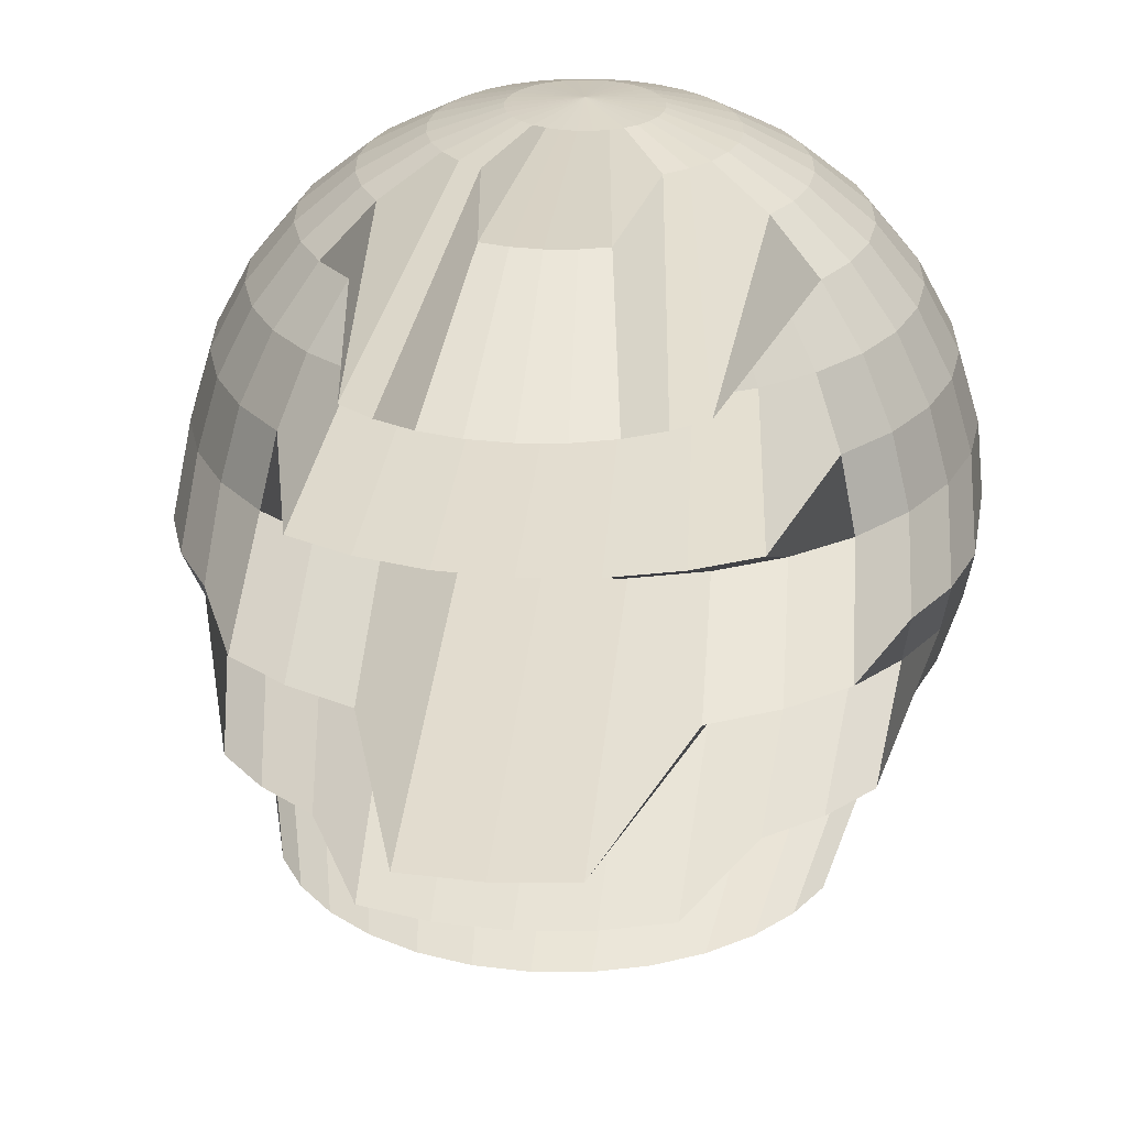
<metadata>
{"format":"obj","ext":"obj","renderer":"f3d","projection":"perspective","resolution":1024,"background":"white","views":[{"elev":26.0,"azim":5.9,"up":"+Y"}]}
</metadata>
<code>
o Sphere
v 0 6.865 -1.366
v 0 6.467 -2.679
v 0 5.82 -3.889
v 0 4.95 -4.95
v 0 3.889 -5.82
v 0 2.679 -6.467
v 0 1.366 -6.865
v 0 1e-06 -7
v 0 -1.366 -6.865
v 0 -5.82 -3.889
v 0.2664 6.865 -1.339
v 0.5226 6.467 -2.627
v 0.7587 5.82 -3.814
v 0.9656 4.95 -4.855
v 1.135 3.889 -5.708
v 1.262 2.679 -6.343
v 1.339 1.366 -6.734
v 1.366 1e-06 -6.865
v 1.339 -1.366 -6.734
v 1.262 -2.679 -6.343
v 1.135 -3.889 -5.708
v 0.9656 -4.95 -4.855
v 0.7587 -5.82 -3.814
v 0.5226 -6.467 -2.627
v 0.2664 -6.865 -1.339
v 0.5226 6.865 -1.262
v 1.025 6.467 -2.475
v 1.488 5.82 -3.593
v 1.894 4.95 -4.573
v 2.227 3.889 -5.377
v 2.475 2.679 -5.975
v 2.627 1.366 -6.343
v 2.679 1e-06 -6.467
v 2.627 -1.366 -6.343
v 2.475 -2.679 -5.975
v 2.227 -3.889 -5.377
v 1.894 -4.95 -4.573
v 1.488 -5.82 -3.593
v 1.025 -6.467 -2.475
v 0.5226 -6.865 -1.262
v 0.7587 6.865 -1.135
v 1.488 6.467 -2.227
v 2.161 5.82 -3.234
v 2.75 4.95 -4.116
v 3.234 3.889 -4.839
v 3.593 2.679 -5.377
v 3.814 1.366 -5.708
v 3.889 1e-06 -5.82
v 3.814 -1.366 -5.708
v 3.593 -2.679 -5.377
v 3.234 -3.889 -4.839
v 2.75 -4.95 -4.116
v 2.161 -5.82 -3.234
v 1.488 -6.467 -2.227
v 0.7587 -6.865 -1.135
v 0.9656 6.865 -0.9656
v 1.894 6.467 -1.894
v 2.75 5.82 -2.75
v 3.5 4.95 -3.5
v 4.116 3.889 -4.116
v 4.573 2.679 -4.573
v 4.855 1.366 -4.855
v 4.95 1e-06 -4.95
v 4.855 -1.366 -4.855
v 4.573 -2.679 -4.573
v 4.116 -3.889 -4.116
v 3.5 -4.95 -3.5
v 2.75 -5.82 -2.75
v 1.894 -6.467 -1.894
v 0.9656 -6.865 -0.9656
v 1.135 6.865 -0.7587
v 2.227 6.467 -1.488
v 3.234 5.82 -2.161
v 4.116 4.95 -2.75
v 4.839 3.889 -3.234
v 5.377 2.679 -3.593
v 5.708 1.366 -3.814
v 5.82 1e-06 -3.889
v 5.708 -1.366 -3.814
v 5.377 -2.679 -3.593
v 4.839 -3.889 -3.234
v 4.116 -4.95 -2.75
v 3.234 -5.82 -2.161
v 2.227 -6.467 -1.488
v 1.135 -6.865 -0.7587
v 1.262 6.865 -0.5226
v 2.475 6.467 -1.025
v 3.593 5.82 -1.488
v 4.573 4.95 -1.894
v 5.377 3.889 -2.227
v 5.975 2.679 -2.475
v 6.343 1.366 -2.627
v 6.467 1e-06 -2.679
v 6.343 -1.366 -2.627
v 5.975 -2.679 -2.475
v 5.377 -3.889 -2.227
v 4.573 -4.95 -1.894
v 3.593 -5.82 -1.488
v 2.475 -6.467 -1.025
v 1.262 -6.865 -0.5226
v 1.339 6.865 -0.2664
v 2.627 6.467 -0.5226
v 3.814 5.82 -0.7587
v 4.855 4.95 -0.9656
v 5.708 3.889 -1.135
v 6.343 2.679 -1.262
v 6.734 1.366 -1.339
v 6.865 1e-06 -1.366
v 6.734 -1.366 -1.339
v 6.343 -2.679 -1.262
v 5.708 -3.889 -1.135
v 4.855 -4.95 -0.9656
v 3.814 -5.82 -0.7587
v 2.627 -6.467 -0.5226
v 1.339 -6.865 -0.2664
v 1.366 6.865 2e-06
v 2.679 6.467 2e-06
v 3.889 5.82 2e-06
v 4.95 4.95 2e-06
v 5.82 3.889 2e-06
v 6.467 2.679 2e-06
v 6.865 1.366 3e-06
v 7 1e-06 3e-06
v 6.865 -1.366 3e-06
v 6.467 -2.679 2e-06
v 5.82 -3.889 2e-06
v 4.95 -4.95 2e-06
v 3.889 -5.82 2e-06
v 2.679 -6.467 2e-06
v 1.366 -6.865 2e-06
v 1.339 6.865 0.2664
v 2.627 6.467 0.5226
v 3.814 5.82 0.7587
v 4.855 4.95 0.9657
v 5.708 3.889 1.135
v 6.343 2.679 1.262
v 6.734 1.366 1.339
v 6.865 1e-06 2.449
v 6.734 -1.366 1.339
v 6.343 -2.679 1.262
v 5.708 -3.889 1.135
v 4.855 -4.95 0.9657
v 3.814 -5.82 0.7587
v 2.627 -6.467 0.5226
v 1.339 -6.865 0.2664
v 1.262 6.865 0.5226
v 2.475 6.467 1.025
v 3.593 5.82 1.488
v 4.573 4.95 1.894
v 5.377 3.889 2.227
v 5.975 2.679 2.475
v 6.343 1.366 2.627
v 6.467 1e-06 3.762
v 6.343 -1.366 2.627
v 5.975 -2.679 2.475
v 5.377 -3.889 2.227
v 4.573 -4.814 5.551
v 3.593 -5.82 1.488
v 2.475 -6.467 1.025
v 1.262 -6.865 0.5226
v 1.135 6.865 0.7587
v 2.227 6.467 1.488
v 3.234 5.82 2.161
v 4.116 4.95 2.75
v 4.839 3.889 3.234
v 5.377 2.679 3.593
v 5.708 1.366 3.814
v 5.82 1e-06 4.973
v 5.708 -1.366 3.814
v 5.377 -2.543 6.099
v 4.839 -3.889 3.234
v 4.116 -4.814 6.407
v 3.234 -5.82 2.161
v 2.227 -6.467 1.488
v 1.135 -6.865 0.7587
v 0.9656 6.865 0.9657
v 1.894 6.467 1.894
v 2.75 5.177 9.116
v 3.5 4.95 3.5
v 4.116 3.889 4.116
v 4.573 2.679 4.573
v 4.855 1.366 4.855
v 4.95 1e-06 7.388
v 4.855 -1.366 4.855
v 4.573 -2.543 7.079
v 4.116 -3.889 4.116
v 3.5 -4.814 7.157
v 2.75 -5.82 2.75
v 1.894 -6.501 5.043
v 0.9656 -6.865 0.9657
v 0.7587 6.865 1.135
v 1.488 6.467 2.227
v 2.161 5.177 9.6
v 2.75 4.95 4.116
v 3.234 3.889 4.839
v 3.593 3.119 9.339
v 3.814 1.366 5.708
v 3.889 1e-06 8.258
v 3.814 -1.366 5.708
v 3.593 -2.543 7.883
v 3.234 -3.889 4.839
v 2.75 -4.814 7.773
v 2.161 -5.82 3.234
v 1.488 -6.501 5.377
v 0.7587 -6.865 1.135
v 0 -7 2e-06
v 0.5226 6.865 1.262
v 1.025 6.704 6.268
v 1.488 5.177 9.959
v 1.894 4.95 4.573
v 2.227 3.889 5.377
v 2.475 3.119 9.937
v 2.627 1.366 6.343
v 2.679 1e-06 8.905
v 2.627 -1.366 6.343
v 2.475 -2.509 10.55
v 2.227 -3.889 5.377
v 1.894 -4.814 8.23
v 1.488 -5.82 3.593
v 1.025 -6.501 5.624
v 0.5226 -6.865 1.262
v 0.2664 6.865 1.339
v 0.5226 6.704 6.42
v 0.7587 5.177 10.18
v 0.9656 4.95 4.855
v 1.135 3.889 5.708
v 1.262 3.119 10.3
v 1.339 1.366 6.734
v 1.366 0.1693 13.91
v 1.339 -1.366 6.734
v 1.262 -2.509 10.91
v 1.135 -3.889 5.708
v 0.9656 -4.814 8.512
v 0.7587 -5.82 3.814
v 0.5226 -6.501 5.777
v 0.2664 -6.865 1.339
v -0 6.865 1.366
v 0 6.704 6.472
v 0 5.177 10.26
v -0 4.95 4.95
v -1e-06 3.889 5.82
v 0 3.119 10.43
v -1e-06 1.366 6.865
v -1e-06 0.1693 14.04
v -1e-06 -1.366 6.865
v 0 -2.509 11.04
v -1e-06 -3.889 5.82
v -0 -4.814 8.607
v -0 -5.82 3.889
v 0 -6.501 5.828
v 0 -6.865 1.366
v -0.2664 6.865 1.339
v -0.5226 6.704 6.42
v -0.7587 5.177 10.18
v -0.9656 4.95 4.855
v -1.135 3.889 5.708
v -1.262 3.119 10.3
v -1.339 1.366 6.734
v -1.366 0.1693 13.91
v -1.339 -1.366 6.734
v -1.262 -2.509 10.91
v -1.135 -3.889 5.708
v -0.9656 -4.814 8.512
v -0.7587 -5.82 3.814
v -0.5226 -6.501 5.777
v -0.2664 -6.865 1.339
v -0.5226 6.865 1.262
v -1.025 6.704 6.268
v -1.488 5.177 9.959
v -1.894 4.95 4.573
v -2.227 3.889 5.377
v -2.475 3.119 9.937
v -2.627 1.366 6.343
v -2.679 1e-06 8.905
v -2.627 -1.366 6.343
v -2.475 -2.509 10.55
v -2.227 -3.889 5.377
v -1.894 -4.814 8.23
v -1.488 -5.82 3.593
v -1.025 -6.501 5.624
v -0.5226 -6.865 1.262
v -0.7587 6.865 1.135
v -1.488 6.467 2.227
v -2.161 5.177 9.6
v -2.75 4.95 4.116
v -3.234 3.889 4.839
v -3.593 3.119 9.339
v -3.814 1.366 5.708
v -3.889 1e-06 8.258
v -3.814 -1.366 5.708
v -3.593 -2.543 7.883
v -3.234 -3.889 4.839
v -2.75 -4.814 7.773
v -2.161 -5.82 3.234
v -1.488 -6.501 5.377
v -0.7587 -6.865 1.135
v -2e-06 7 4e-06
v -0.9656 6.865 0.9657
v -1.894 6.467 1.894
v -2.75 5.177 9.116
v -3.5 4.95 3.5
v -4.116 3.889 4.116
v -4.573 2.679 4.573
v -4.855 1.366 4.855
v -4.95 1e-06 7.388
v -4.855 -1.366 4.855
v -4.573 -2.543 7.079
v -4.116 -3.889 4.116
v -3.5 -4.814 7.157
v -2.75 -5.82 2.75
v -1.894 -6.501 5.043
v -0.9656 -6.865 0.9657
v -1.135 6.865 0.7587
v -2.227 6.467 1.488
v -3.234 5.82 2.161
v -4.116 4.95 2.75
v -4.839 3.889 3.234
v -5.377 2.679 3.593
v -5.708 1.366 3.814
v -5.82 1e-06 4.973
v -5.708 -1.366 3.814
v -5.377 -2.543 6.099
v -4.839 -3.889 3.234
v -4.116 -4.814 6.407
v -3.234 -5.82 2.161
v -2.227 -6.467 1.488
v -1.135 -6.865 0.7587
v -1.262 6.865 0.5226
v -2.475 6.467 1.025
v -3.593 5.82 1.488
v -4.573 4.95 1.894
v -5.377 3.889 2.227
v -5.975 2.679 2.475
v -6.343 1.366 2.627
v -6.467 1e-06 3.762
v -6.343 -1.366 2.627
v -5.975 -2.679 2.475
v -5.377 -3.889 2.227
v -4.573 -4.814 5.551
v -3.593 -5.82 1.488
v -2.475 -6.467 1.025
v -1.262 -6.865 0.5226
v -1.339 6.865 0.2664
v -2.627 6.467 0.5226
v -3.814 5.82 0.7587
v -4.855 4.95 0.9656
v -5.708 3.889 1.135
v -6.343 2.679 1.262
v -6.734 1.366 1.339
v -6.865 1e-06 2.449
v -6.734 -1.366 1.339
v -6.343 -2.679 1.262
v -5.708 -3.889 1.135
v -4.855 -4.95 0.9656
v -3.814 -5.82 0.7587
v -2.627 -6.467 0.5226
v -1.339 -6.865 0.2664
v -1.366 6.865 2e-06
v -2.679 6.467 2e-06
v -3.889 5.82 2e-06
v -4.95 4.95 1e-06
v -5.82 3.889 1e-06
v -6.467 2.679 2e-06
v -6.865 1.366 1e-06
v -7 1e-06 1e-06
v -6.865 -1.366 1e-06
v -6.467 -2.679 2e-06
v -5.82 -3.889 1e-06
v -4.95 -4.95 1e-06
v -3.889 -5.82 2e-06
v -2.679 -6.467 2e-06
v -1.366 -6.865 2e-06
v -1.339 6.865 -0.2664
v -2.627 6.467 -0.5226
v -3.814 5.82 -0.7587
v -4.855 4.95 -0.9656
v -5.708 3.889 -1.135
v -6.343 2.679 -1.262
v -6.734 1.366 -1.339
v -6.865 1e-06 -1.366
v -6.734 -1.366 -1.339
v -6.343 -2.679 -1.262
v -5.708 -3.889 -1.135
v -4.855 -4.95 -0.9656
v -3.814 -5.82 -0.7587
v -2.627 -6.467 -0.5226
v -1.339 -6.865 -0.2664
v -1.262 6.865 -0.5226
v -2.475 6.467 -1.025
v -3.593 5.82 -1.488
v -4.573 4.95 -1.894
v -5.377 3.889 -2.227
v -5.975 2.679 -2.475
v -6.343 1.366 -2.627
v -6.467 1e-06 -2.679
v -6.343 -1.366 -2.627
v -5.975 -2.679 -2.475
v -5.377 -3.889 -2.227
v -4.573 -4.95 -1.894
v -3.593 -5.82 -1.488
v -2.475 -6.467 -1.025
v -1.262 -6.865 -0.5226
v -1.135 6.865 -0.7587
v -2.227 6.467 -1.488
v -3.234 5.82 -2.161
v -4.116 4.95 -2.75
v -4.839 3.889 -3.234
v -5.377 2.679 -3.593
v -5.708 1.366 -3.814
v -5.82 1e-06 -3.889
v -5.708 -1.366 -3.814
v -5.377 -2.679 -3.593
v -4.839 -3.889 -3.234
v -4.116 -4.95 -2.75
v -3.234 -5.82 -2.161
v -2.227 -6.467 -1.488
v -1.135 -6.865 -0.7587
v -0.9656 6.865 -0.9656
v -1.894 6.467 -1.894
v -2.75 5.82 -2.75
v -3.5 4.95 -3.5
v -4.116 3.889 -4.116
v -4.573 2.679 -4.573
v -4.855 1.366 -4.855
v -4.95 1e-06 -4.95
v -4.855 -1.366 -4.855
v -4.573 -2.679 -4.573
v -4.116 -3.889 -4.116
v -3.5 -4.95 -3.5
v -2.75 -5.82 -2.75
v -1.894 -6.467 -1.894
v -0.9656 -6.865 -0.9656
v -0.7587 6.865 -1.135
v -1.488 6.467 -2.227
v -2.161 5.82 -3.234
v -2.75 4.95 -4.116
v -3.234 3.889 -4.839
v -3.593 2.679 -5.377
v -3.814 1.366 -5.708
v -3.889 1e-06 -5.82
v -3.814 -1.366 -5.708
v -3.593 -2.679 -5.377
v -3.234 -3.889 -4.839
v -2.75 -4.95 -4.116
v -2.161 -5.82 -3.234
v -1.488 -6.467 -2.227
v -0.7587 -6.865 -1.135
v -0.5226 6.865 -1.262
v -1.025 6.467 -2.475
v -1.488 5.82 -3.593
v -1.894 4.95 -4.573
v -2.227 3.889 -5.377
v -2.475 2.679 -5.975
v -2.627 1.366 -6.343
v -2.679 1e-06 -6.467
v -2.627 -1.366 -6.343
v -2.475 -2.679 -5.975
v -2.227 -3.889 -5.377
v -1.894 -4.95 -4.573
v -1.488 -5.82 -3.593
v -1.025 -6.467 -2.475
v -0.5226 -6.865 -1.262
v -0.2664 6.865 -1.339
v -0.5226 6.467 -2.627
v -0.7587 5.82 -3.814
v -0.9656 4.95 -4.855
v -1.135 3.889 -5.708
v -1.262 2.679 -6.343
v -1.339 1.366 -6.734
v -1.366 1e-06 -6.865
v -1.339 -1.366 -6.734
v -1.262 -2.679 -6.343
v -1.135 -3.889 -5.708
v -0.9656 -4.95 -4.855
v -0.7587 -5.82 -3.814
v -0.5226 -6.467 -2.627
v -0.2664 -6.865 -1.339
v 0 -2.679 -6.467
v 2e-06 -3.889 -5.82
v 1e-06 -4.95 -4.95
v 1e-06 -6.467 -2.679
v 0 -6.865 -1.366
f 482 481 24 25
f 8 7 17 18
f 1 297 11
f 206 482 25
f 9 8 18 19
f 2 1 11 12
f 478 9 19 20
f 3 2 12 13
f 479 478 20 21
f 4 3 13 14
f 480 479 21 22
f 5 4 14 15
f 10 480 22 23
f 6 5 15 16
f 481 10 23 24
f 7 6 16 17
f 24 23 38 39
f 17 16 31 32
f 25 24 39 40
f 18 17 32 33
f 11 297 26
f 206 25 40
f 19 18 33 34
f 12 11 26 27
f 20 19 34 35
f 13 12 27 28
f 21 20 35 36
f 14 13 28 29
f 22 21 36 37
f 15 14 29 30
f 23 22 37 38
f 16 15 30 31
f 28 27 42 43
f 36 35 50 51
f 29 28 43 44
f 37 36 51 52
f 30 29 44 45
f 38 37 52 53
f 31 30 45 46
f 39 38 53 54
f 32 31 46 47
f 40 39 54 55
f 33 32 47 48
f 26 297 41
f 206 40 55
f 34 33 48 49
f 27 26 41 42
f 35 34 49 50
f 47 46 61 62
f 55 54 69 70
f 48 47 62 63
f 41 297 56
f 206 55 70
f 49 48 63 64
f 42 41 56 57
f 50 49 64 65
f 43 42 57 58
f 51 50 65 66
f 44 43 58 59
f 52 51 66 67
f 45 44 59 60
f 53 52 67 68
f 46 45 60 61
f 54 53 68 69
f 66 65 80 81
f 59 58 73 74
f 67 66 81 82
f 60 59 74 75
f 68 67 82 83
f 61 60 75 76
f 69 68 83 84
f 62 61 76 77
f 70 69 84 85
f 63 62 77 78
f 56 297 71
f 206 70 85
f 64 63 78 79
f 57 56 71 72
f 65 64 79 80
f 58 57 72 73
f 85 84 99 100
f 78 77 92 93
f 71 297 86
f 206 85 100
f 79 78 93 94
f 72 71 86 87
f 80 79 94 95
f 73 72 87 88
f 81 80 95 96
f 74 73 88 89
f 82 81 96 97
f 75 74 89 90
f 83 82 97 98
f 76 75 90 91
f 84 83 98 99
f 77 76 91 92
f 97 96 111 112
f 90 89 104 105
f 98 97 112 113
f 91 90 105 106
f 99 98 113 114
f 92 91 106 107
f 100 99 114 115
f 93 92 107 108
f 86 297 101
f 206 100 115
f 94 93 108 109
f 87 86 101 102
f 95 94 109 110
f 88 87 102 103
f 96 95 110 111
f 89 88 103 104
f 101 297 116
f 206 115 130
f 109 108 123 124
f 102 101 116 117
f 110 109 124 125
f 103 102 117 118
f 111 110 125 126
f 104 103 118 119
f 112 111 126 127
f 105 104 119 120
f 113 112 127 128
f 106 105 120 121
f 114 113 128 129
f 107 106 121 122
f 115 114 129 130
f 108 107 122 123
f 120 119 134 135
f 128 127 142 143
f 121 120 135 136
f 129 128 143 144
f 122 121 136 137
f 130 129 144 145
f 123 122 137 138
f 116 297 131
f 206 130 145
f 124 123 138 139
f 117 116 131 132
f 125 124 139 140
f 118 117 132 133
f 126 125 140 141
f 119 118 133 134
f 127 126 141 142
f 139 138 153 154
f 132 131 146 147
f 140 139 154 155
f 133 132 147 148
f 141 140 155 156
f 134 133 148 149
f 142 141 156 157
f 135 134 149 150
f 143 142 157 158
f 136 135 150 151
f 144 143 158 159
f 137 136 151 152
f 145 144 159 160
f 138 137 152 153
f 131 297 146
f 206 145 160
f 158 157 172 173
f 151 150 165 166
f 159 158 173 174
f 152 151 166 167
f 160 159 174 175
f 153 152 167 168
f 146 297 161
f 206 160 175
f 154 153 168 169
f 147 146 161 162
f 155 154 169 170
f 148 147 162 163
f 156 155 170 171
f 149 148 163 164
f 157 156 171 172
f 150 149 164 165
f 162 161 176 177
f 170 169 184 185
f 163 162 177 178
f 171 170 185 186
f 164 163 178 179
f 172 171 186 187
f 165 164 179 180
f 173 172 187 188
f 166 165 180 181
f 174 173 188 189
f 167 166 181 182
f 175 174 189 190
f 168 167 182 183
f 161 297 176
f 206 175 190
f 169 168 183 184
f 181 180 195 196
f 189 188 203 204
f 182 181 196 197
f 190 189 204 205
f 183 182 197 198
f 176 297 191
f 206 190 205
f 184 183 198 199
f 177 176 191 192
f 185 184 199 200
f 178 177 192 193
f 186 185 200 201
f 179 178 193 194
f 187 186 201 202
f 180 179 194 195
f 188 187 202 203
f 200 199 215 216
f 193 192 208 209
f 201 200 216 217
f 194 193 209 210
f 202 201 217 218
f 195 194 210 211
f 203 202 218 219
f 196 195 211 212
f 204 203 219 220
f 197 196 212 213
f 205 204 220 221
f 198 197 213 214
f 191 297 207
f 206 205 221
f 199 198 214 215
f 192 191 207 208
f 220 219 234 235
f 213 212 227 228
f 221 220 235 236
f 214 213 228 229
f 207 297 222
f 206 221 236
f 215 214 229 230
f 208 207 222 223
f 216 215 230 231
f 209 208 223 224
f 217 216 231 232
f 210 209 224 225
f 218 217 232 233
f 211 210 225 226
f 219 218 233 234
f 212 211 226 227
f 232 231 246 247
f 225 224 239 240
f 233 232 247 248
f 226 225 240 241
f 234 233 248 249
f 227 226 241 242
f 235 234 249 250
f 228 227 242 243
f 236 235 250 251
f 229 228 243 244
f 222 297 237
f 206 236 251
f 230 229 244 245
f 223 222 237 238
f 231 230 245 246
f 224 223 238 239
f 251 250 265 266
f 244 243 258 259
f 237 297 252
f 206 251 266
f 245 244 259 260
f 238 237 252 253
f 246 245 260 261
f 239 238 253 254
f 247 246 261 262
f 240 239 254 255
f 248 247 262 263
f 241 240 255 256
f 249 248 263 264
f 242 241 256 257
f 250 249 264 265
f 243 242 257 258
f 255 254 269 270
f 263 262 277 278
f 256 255 270 271
f 264 263 278 279
f 257 256 271 272
f 265 264 279 280
f 258 257 272 273
f 266 265 280 281
f 259 258 273 274
f 252 297 267
f 206 266 281
f 260 259 274 275
f 253 252 267 268
f 261 260 275 276
f 254 253 268 269
f 262 261 276 277
f 274 273 288 289
f 267 297 282
f 206 281 296
f 275 274 289 290
f 268 267 282 283
f 276 275 290 291
f 269 268 283 284
f 277 276 291 292
f 270 269 284 285
f 278 277 292 293
f 271 270 285 286
f 279 278 293 294
f 272 271 286 287
f 280 279 294 295
f 273 272 287 288
f 281 280 295 296
f 293 292 308 309
f 286 285 301 302
f 294 293 309 310
f 287 286 302 303
f 295 294 310 311
f 288 287 303 304
f 296 295 311 312
f 289 288 304 305
f 282 297 298
f 206 296 312
f 290 289 305 306
f 283 282 298 299
f 291 290 306 307
f 284 283 299 300
f 292 291 307 308
f 285 284 300 301
f 298 297 313
f 206 312 327
f 306 305 320 321
f 299 298 313 314
f 307 306 321 322
f 300 299 314 315
f 308 307 322 323
f 301 300 315 316
f 309 308 323 324
f 302 301 316 317
f 310 309 324 325
f 303 302 317 318
f 311 310 325 326
f 304 303 318 319
f 312 311 326 327
f 305 304 319 320
f 317 316 331 332
f 325 324 339 340
f 318 317 332 333
f 326 325 340 341
f 319 318 333 334
f 327 326 341 342
f 320 319 334 335
f 313 297 328
f 206 327 342
f 321 320 335 336
f 314 313 328 329
f 322 321 336 337
f 315 314 329 330
f 323 322 337 338
f 316 315 330 331
f 324 323 338 339
f 336 335 350 351
f 329 328 343 344
f 337 336 351 352
f 330 329 344 345
f 338 337 352 353
f 331 330 345 346
f 339 338 353 354
f 332 331 346 347
f 340 339 354 355
f 333 332 347 348
f 341 340 355 356
f 334 333 348 349
f 342 341 356 357
f 335 334 349 350
f 328 297 343
f 206 342 357
f 355 354 369 370
f 348 347 362 363
f 356 355 370 371
f 349 348 363 364
f 357 356 371 372
f 350 349 364 365
f 343 297 358
f 206 357 372
f 351 350 365 366
f 344 343 358 359
f 352 351 366 367
f 345 344 359 360
f 353 352 367 368
f 346 345 360 361
f 354 353 368 369
f 347 346 361 362
f 367 366 381 382
f 360 359 374 375
f 368 367 382 383
f 361 360 375 376
f 369 368 383 384
f 362 361 376 377
f 370 369 384 385
f 363 362 377 378
f 371 370 385 386
f 364 363 378 379
f 372 371 386 387
f 365 364 379 380
f 358 297 373
f 206 372 387
f 366 365 380 381
f 359 358 373 374
f 386 385 400 401
f 379 378 393 394
f 387 386 401 402
f 380 379 394 395
f 373 297 388
f 206 387 402
f 381 380 395 396
f 374 373 388 389
f 382 381 396 397
f 375 374 389 390
f 383 382 397 398
f 376 375 390 391
f 384 383 398 399
f 377 376 391 392
f 385 384 399 400
f 378 377 392 393
f 390 389 404 405
f 398 397 412 413
f 391 390 405 406
f 399 398 413 414
f 392 391 406 407
f 400 399 414 415
f 393 392 407 408
f 401 400 415 416
f 394 393 408 409
f 402 401 416 417
f 395 394 409 410
f 388 297 403
f 206 402 417
f 396 395 410 411
f 389 388 403 404
f 397 396 411 412
f 409 408 423 424
f 417 416 431 432
f 410 409 424 425
f 403 297 418
f 206 417 432
f 411 410 425 426
f 404 403 418 419
f 412 411 426 427
f 405 404 419 420
f 413 412 427 428
f 406 405 420 421
f 414 413 428 429
f 407 406 421 422
f 415 414 429 430
f 408 407 422 423
f 416 415 430 431
f 428 427 442 443
f 421 420 435 436
f 429 428 443 444
f 422 421 436 437
f 430 429 444 445
f 423 422 437 438
f 431 430 445 446
f 424 423 438 439
f 432 431 446 447
f 425 424 439 440
f 418 297 433
f 206 432 447
f 426 425 440 441
f 419 418 433 434
f 427 426 441 442
f 420 419 434 435
f 447 446 461 462
f 440 439 454 455
f 433 297 448
f 206 447 462
f 441 440 455 456
f 434 433 448 449
f 442 441 456 457
f 435 434 449 450
f 443 442 457 458
f 436 435 450 451
f 444 443 458 459
f 437 436 451 452
f 445 444 459 460
f 438 437 452 453
f 446 445 460 461
f 439 438 453 454
f 451 450 465 466
f 459 458 473 474
f 452 451 466 467
f 460 459 474 475
f 453 452 467 468
f 461 460 475 476
f 454 453 468 469
f 462 461 476 477
f 455 454 469 470
f 448 297 463
f 206 462 477
f 456 455 470 471
f 449 448 463 464
f 457 456 471 472
f 450 449 464 465
f 458 457 472 473
f 470 469 7 8
f 463 297 1
f 206 477 482
f 471 470 8 9
f 464 463 1 2
f 472 471 9 478
f 465 464 2 3
f 473 472 478 479
f 466 465 3 4
f 474 473 479 480
f 467 466 4 5
f 475 474 480 10
f 468 467 5 6
f 476 475 10 481
f 469 468 6 7
f 477 476 481 482

</code>
